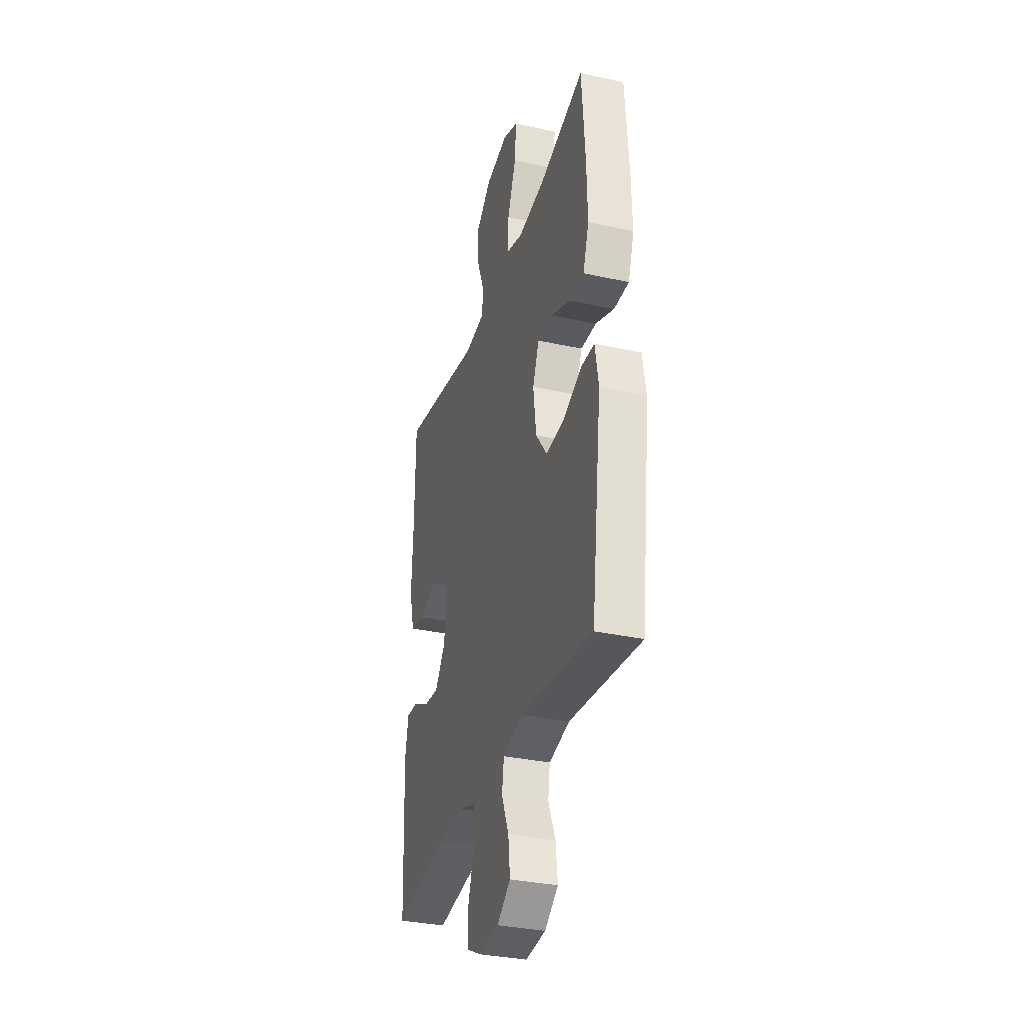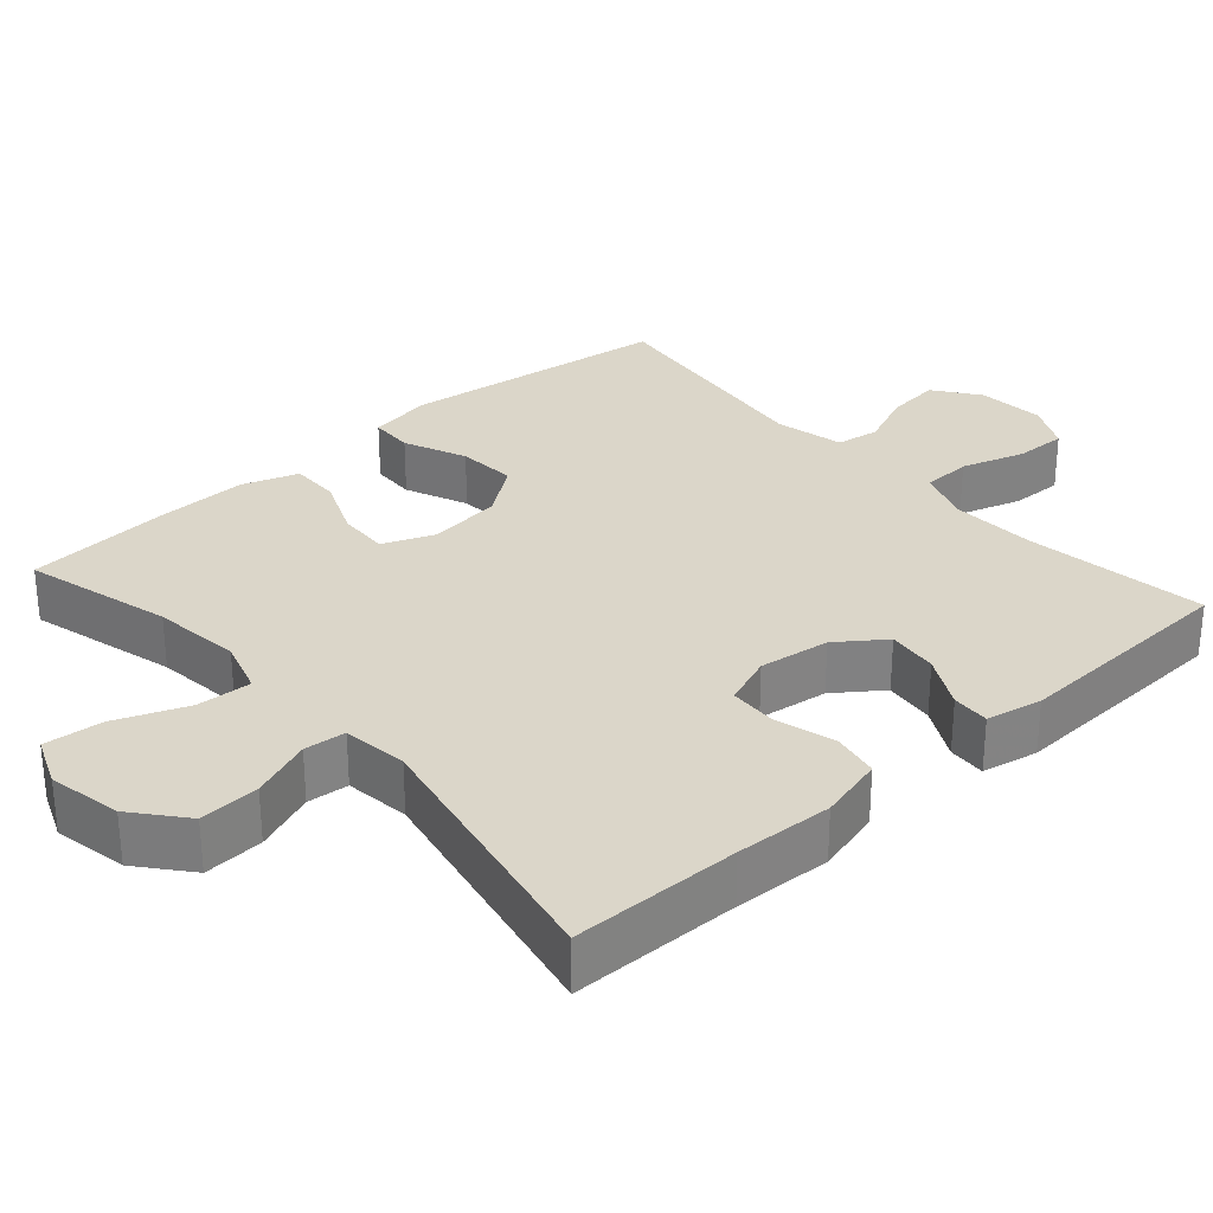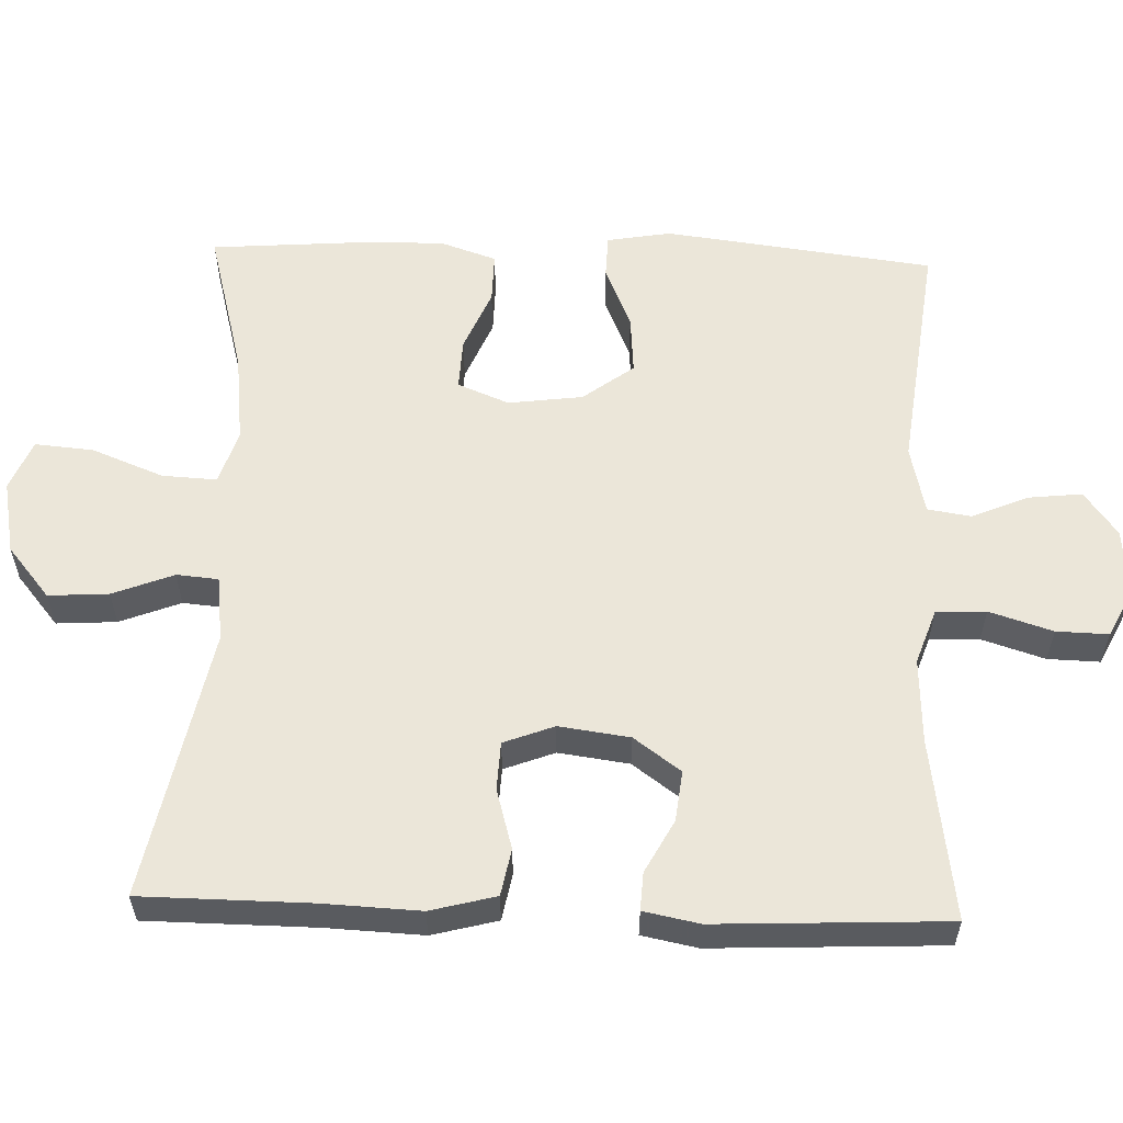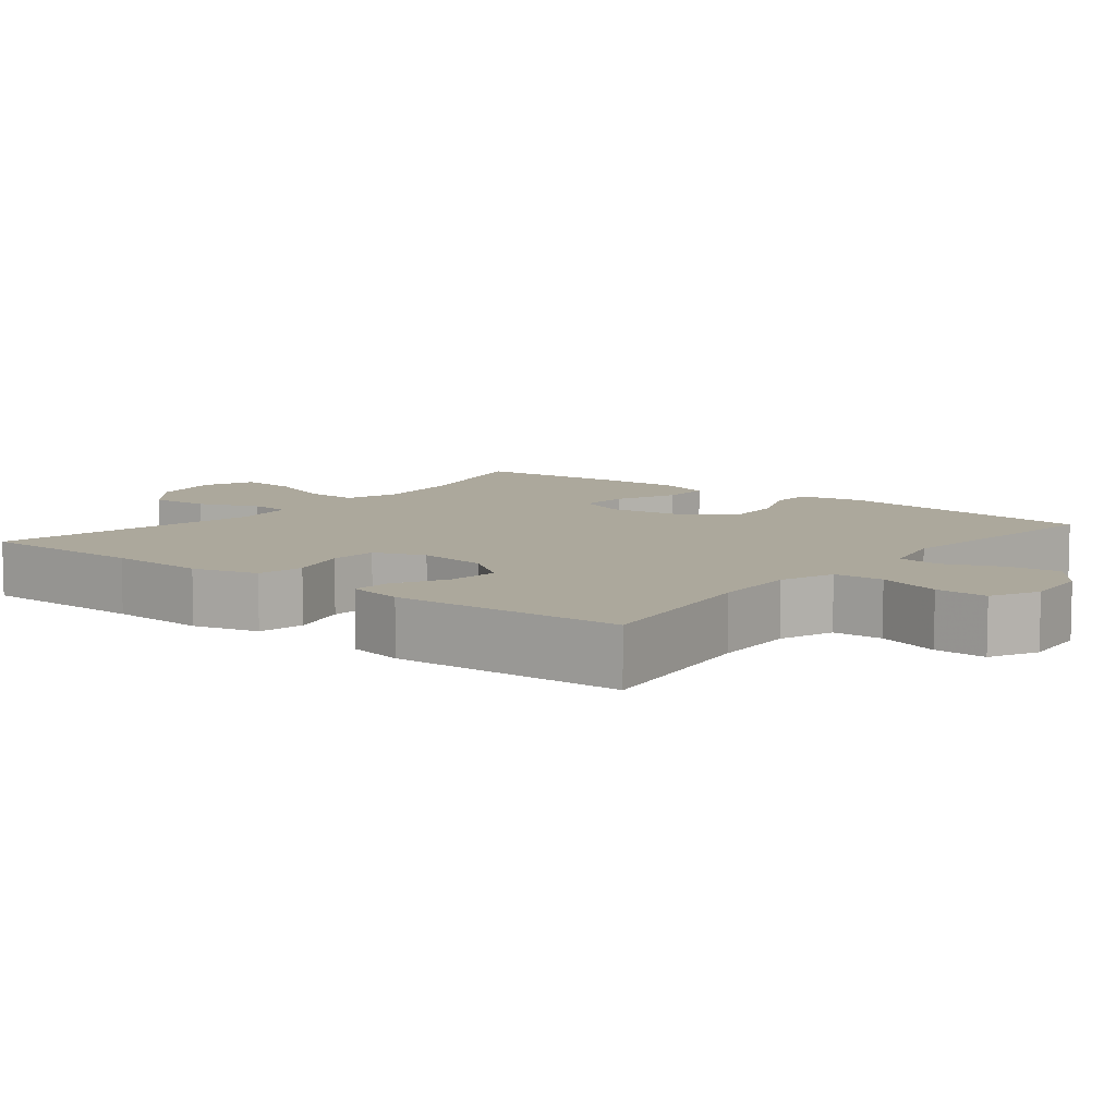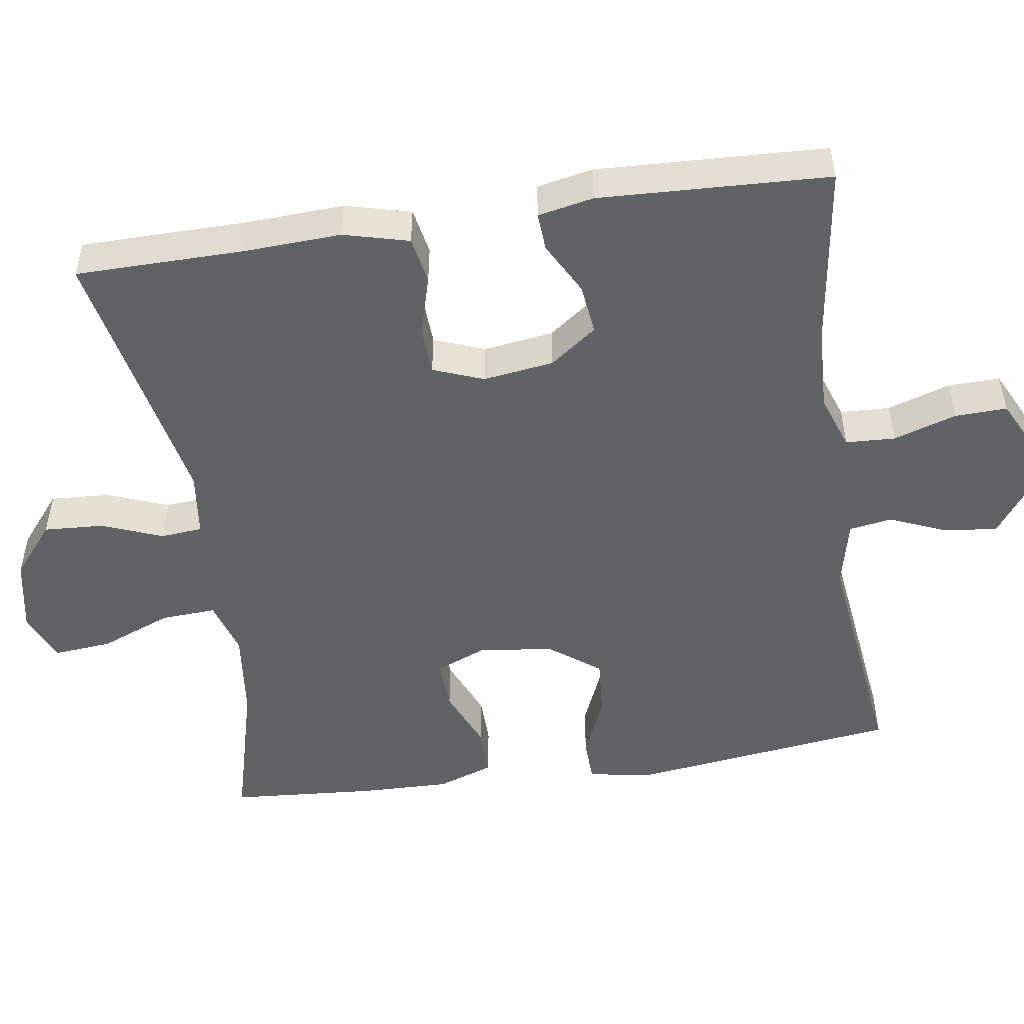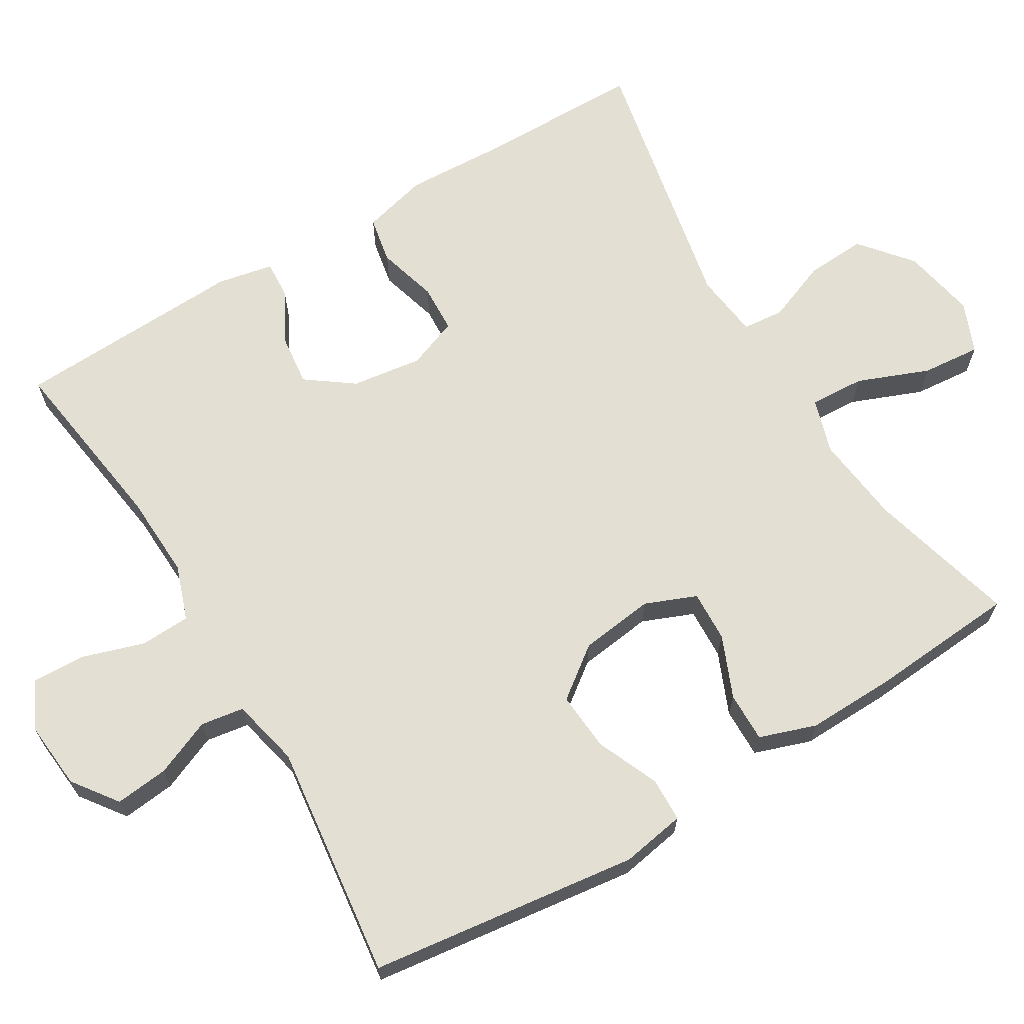
<metadata>
{"format":"obj","ext":"obj","renderer":"f3d","projection":"perspective","resolution":1024,"background":"white","views":[{"elev":-33.3,"azim":-106.8,"up":"+Z"},{"elev":30.0,"azim":48.5,"up":"+Y"},{"elev":57.6,"azim":91.9,"up":"+Y"},{"elev":8.5,"azim":128.4,"up":"+Y"},{"elev":-50.5,"azim":98.6,"up":"+Y"},{"elev":66.6,"azim":-121.0,"up":"+Y"}]}
</metadata>
<code>
v -0.5 0.07 0.5
v -0.301 0.07 0.447
v -0.181 0.07 0.433
v -0.107 0.07 0.456
v -0.111 0.07 0.53
v -0.149 0.07 0.626
v -0.156 0.07 0.705
v -0.088 0.07 0.733
v 0.011 0.07 0.714
v 0.08 0.07 0.657
v 0.075 0.07 0.576
v 0.043 0.07 0.494
v 0.048 0.07 0.438
v 0.136 0.07 0.427
v 0.5 0.07 0.5
v 0.502 0.07 0.273
v 0.508 0.07 0.142
v 0.485 0.07 0.054
v 0.422 0.07 0.042
v 0.341 0.07 0.065
v 0.276 0.07 0.062
v 0.25 0.07 -0.006
v 0.263 0.07 -0.101
v 0.309 0.07 -0.164
v 0.377 0.07 -0.156
v 0.448 0.07 -0.118
v 0.499 0.07 -0.115
v 0.514 0.07 -0.19
v 0.5 0.07 -0.5
v 0.255 0.07 -0.465
v 0.141 0.07 -0.46
v 0.067 0.07 -0.486
v 0.064 0.07 -0.553
v 0.091 0.07 -0.638
v 0.093 0.07 -0.708
v 0.029 0.07 -0.74
v -0.062 0.07 -0.732
v -0.122 0.07 -0.688
v -0.114 0.07 -0.616
v -0.082 0.07 -0.54
v -0.091 0.07 -0.482
v -0.183 0.07 -0.461
v -0.5 0.07 -0.5
v -0.546 0.07 -0.138
v -0.531 0.07 -0.052
v -0.472 0.07 -0.05
v -0.388 0.07 -0.086
v -0.309 0.07 -0.092
v -0.258 0.07 -0.024
v -0.245 0.07 0.076
v -0.273 0.07 0.145
v -0.342 0.07 0.142
v -0.425 0.07 0.107
v -0.492 0.07 0.106
v -0.518 0.07 0.182
v -0.515 0.07 0.302
v -0.5 0 0.5
v -0.301 0 0.447
v -0.181 0 0.433
v -0.107 0 0.456
v -0.111 0 0.53
v -0.149 0 0.626
v -0.156 0 0.705
v -0.088 0 0.733
v 0.011 0 0.714
v 0.08 0 0.657
v 0.075 0 0.576
v 0.043 0 0.494
v 0.048 0 0.438
v 0.136 0 0.427
v 0.5 0 0.5
v 0.502 0 0.273
v 0.508 0 0.142
v 0.485 0 0.054
v 0.422 0 0.042
v 0.341 0 0.065
v 0.276 0 0.062
v 0.25 0 -0.006
v 0.263 0 -0.101
v 0.309 0 -0.164
v 0.377 0 -0.156
v 0.448 0 -0.118
v 0.499 0 -0.115
v 0.514 0 -0.19
v 0.5 0 -0.5
v 0.255 0 -0.465
v 0.141 0 -0.46
v 0.067 0 -0.486
v 0.064 0 -0.553
v 0.091 0 -0.638
v 0.093 0 -0.708
v 0.029 0 -0.74
v -0.062 0 -0.732
v -0.122 0 -0.688
v -0.114 0 -0.616
v -0.082 0 -0.54
v -0.091 0 -0.482
v -0.183 0 -0.461
v -0.5 0 -0.5
v -0.546 0 -0.138
v -0.531 0 -0.052
v -0.472 0 -0.05
v -0.388 0 -0.086
v -0.309 0 -0.092
v -0.258 0 -0.024
v -0.245 0 0.076
v -0.273 0 0.145
v -0.342 0 0.142
v -0.425 0 0.107
v -0.492 0 0.106
v -0.518 0 0.182
v -0.515 0 0.302
f 56 1 2
f 55 56 2
f 54 55 2
f 53 54 2
f 52 53 2
f 51 52 2 3
f 50 51 3 4
f 49 50 4
f 45 46 47
f 44 45 47
f 43 44 47
f 42 43 47
f 41 42 47 48
f 38 39 40
f 37 38 40
f 36 37 40
f 35 36 40
f 34 35 40
f 33 34 40
f 32 33 40 41
f 41 48 49
f 32 41 49
f 31 32 49
f 28 29 30
f 27 28 30
f 26 27 30
f 25 26 30
f 24 25 30 31
f 18 19 20
f 17 18 20
f 16 17 20
f 16 20 21
f 15 16 21
f 14 15 21
f 13 14 21 22
f 10 11 12
f 9 10 12
f 8 9 12
f 7 8 12
f 6 7 12
f 5 6 12
f 4 5 12 13
f 13 22 23
f 4 13 23
f 49 4 23
f 23 24 31 49
f 58 57 112
f 58 112 111
f 58 111 110
f 58 110 109
f 58 109 108
f 59 58 108 107
f 60 59 107 106
f 60 106 105
f 103 102 101
f 103 101 100
f 103 100 99
f 103 99 98
f 104 103 98 97
f 96 95 94
f 96 94 93
f 96 93 92
f 96 92 91
f 96 91 90
f 96 90 89
f 97 96 89 88
f 105 104 97
f 105 97 88
f 105 88 87
f 86 85 84
f 86 84 83
f 86 83 82
f 86 82 81
f 87 86 81 80
f 76 75 74
f 76 74 73
f 76 73 72
f 77 76 72
f 77 72 71
f 77 71 70
f 78 77 70 69
f 68 67 66
f 68 66 65
f 68 65 64
f 68 64 63
f 68 63 62
f 68 62 61
f 69 68 61 60
f 79 78 69
f 79 69 60
f 79 60 105
f 105 87 80 79
f 1 57 58 2
f 2 58 59 3
f 3 59 60 4
f 4 60 61 5
f 5 61 62 6
f 6 62 63 7
f 7 63 64 8
f 8 64 65 9
f 9 65 66 10
f 10 66 67 11
f 11 67 68 12
f 12 68 69 13
f 13 69 70 14
f 14 70 71 15
f 15 71 72 16
f 16 72 73 17
f 17 73 74 18
f 18 74 75 19
f 19 75 76 20
f 20 76 77 21
f 21 77 78 22
f 22 78 79 23
f 23 79 80 24
f 24 80 81 25
f 25 81 82 26
f 26 82 83 27
f 27 83 84 28
f 28 84 85 29
f 29 85 86 30
f 30 86 87 31
f 31 87 88 32
f 32 88 89 33
f 33 89 90 34
f 34 90 91 35
f 35 91 92 36
f 36 92 93 37
f 37 93 94 38
f 38 94 95 39
f 39 95 96 40
f 40 96 97 41
f 41 97 98 42
f 42 98 99 43
f 43 99 100 44
f 44 100 101 45
f 45 101 102 46
f 46 102 103 47
f 47 103 104 48
f 48 104 105 49
f 49 105 106 50
f 50 106 107 51
f 51 107 108 52
f 52 108 109 53
f 53 109 110 54
f 54 110 111 55
f 55 111 112 56
f 56 112 57 1

</code>
